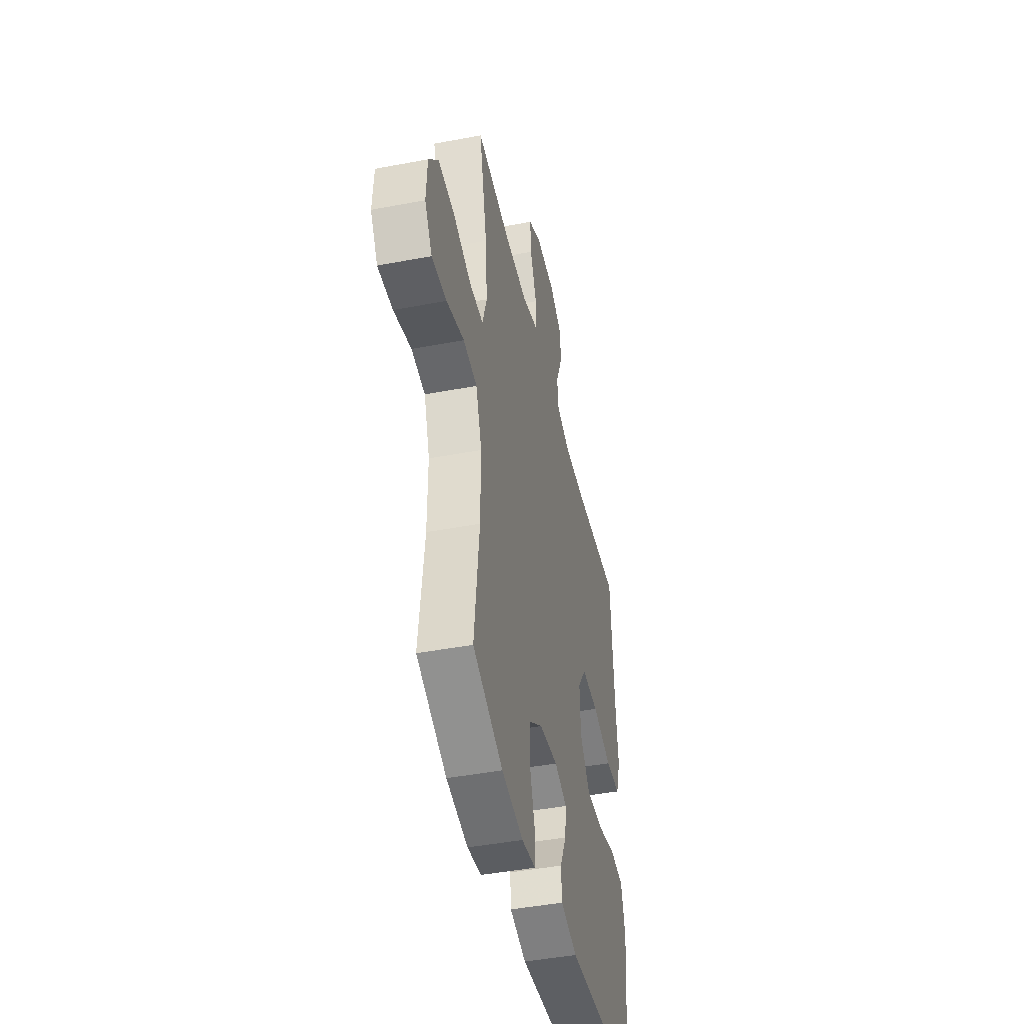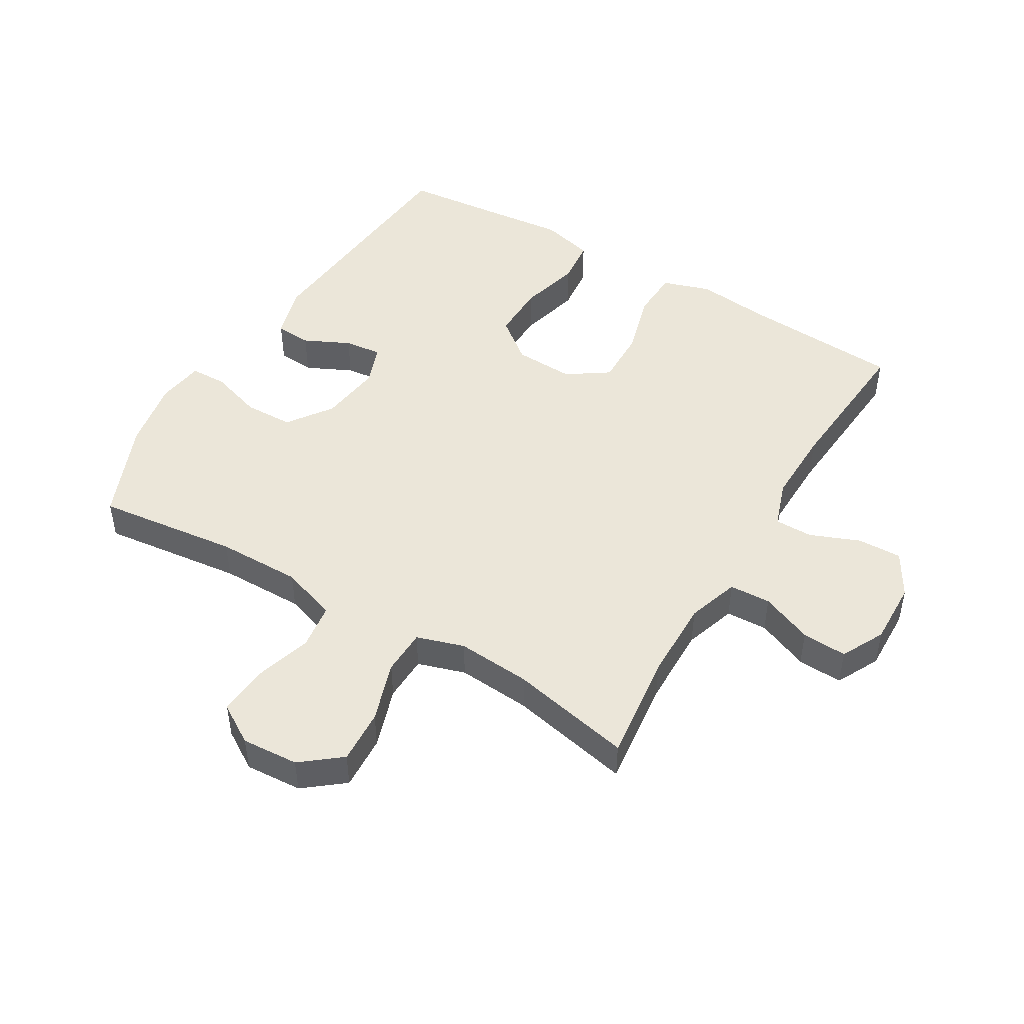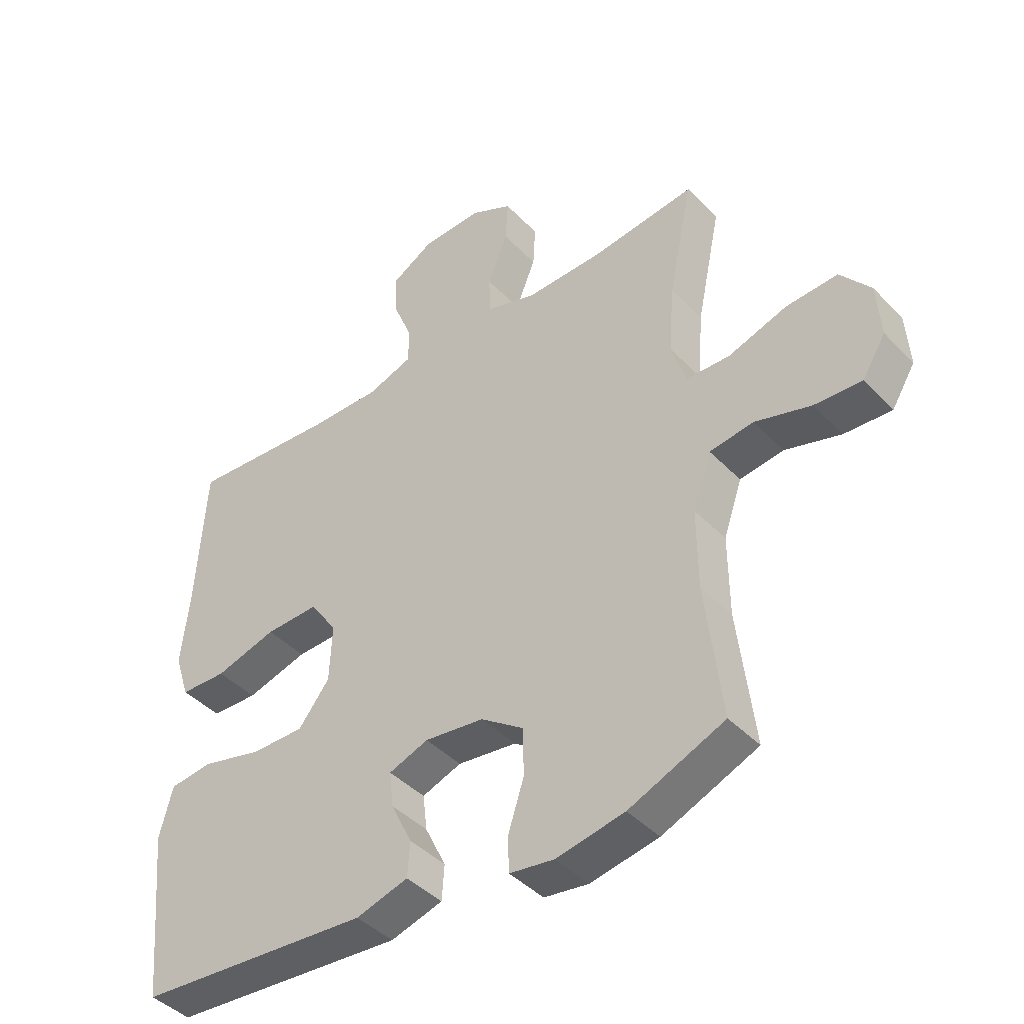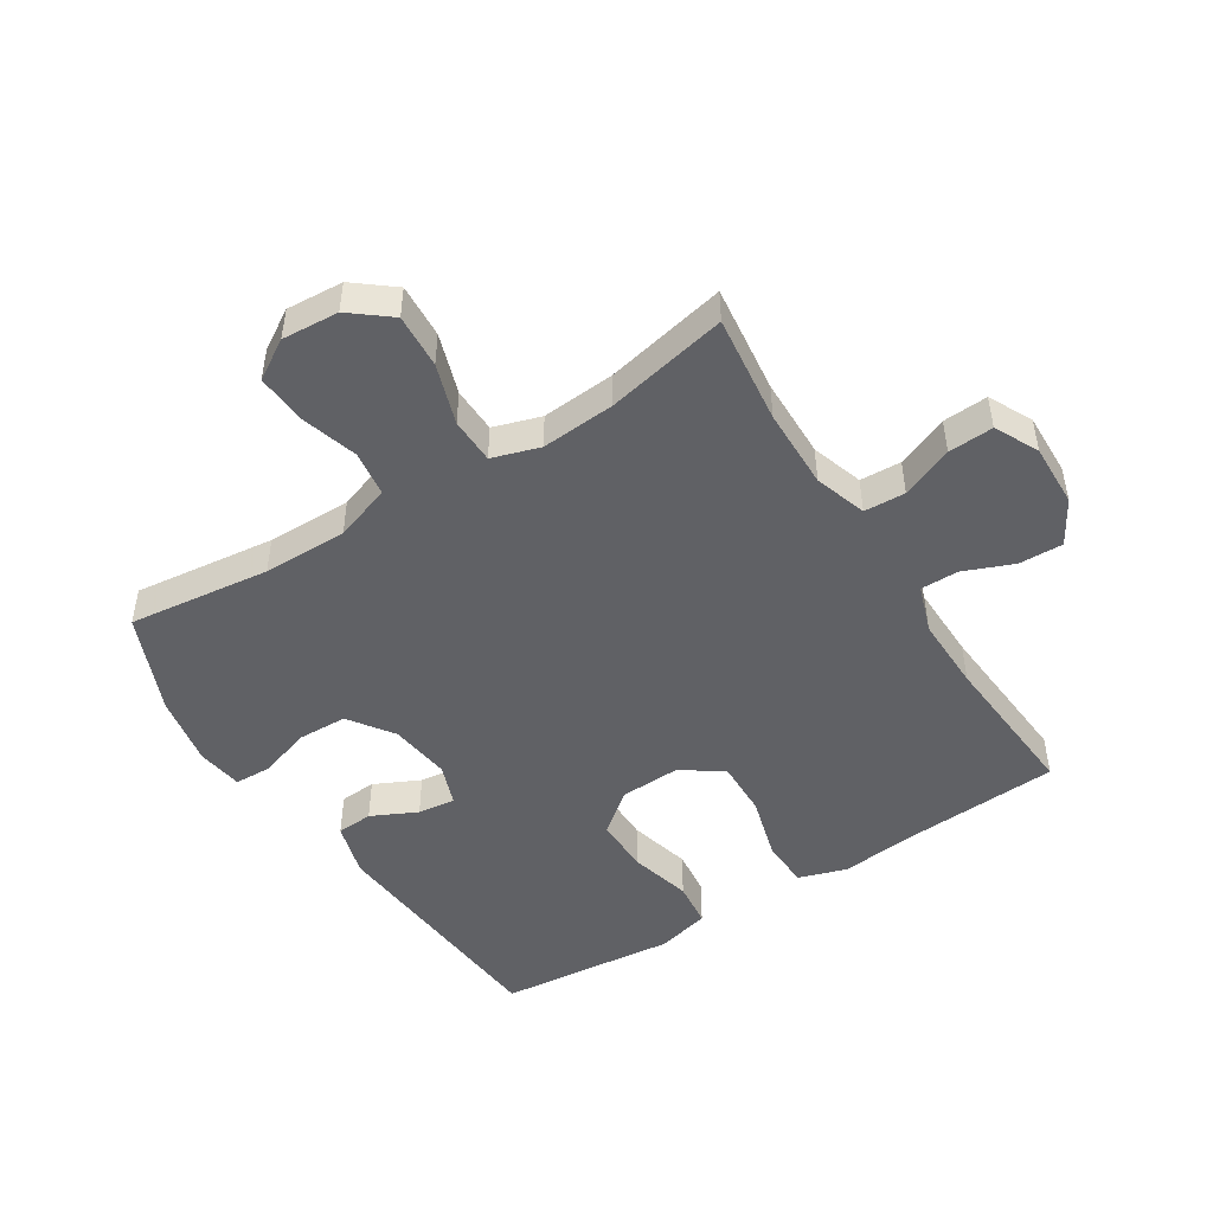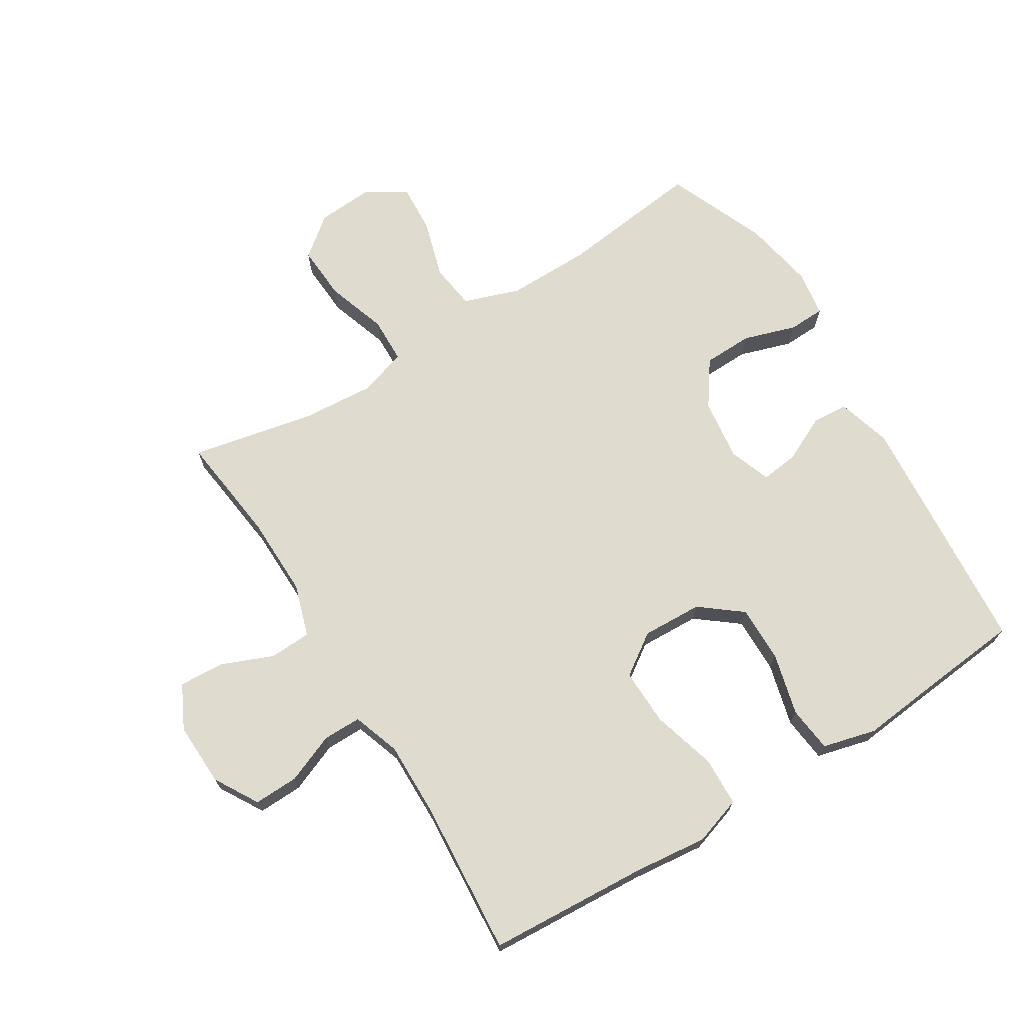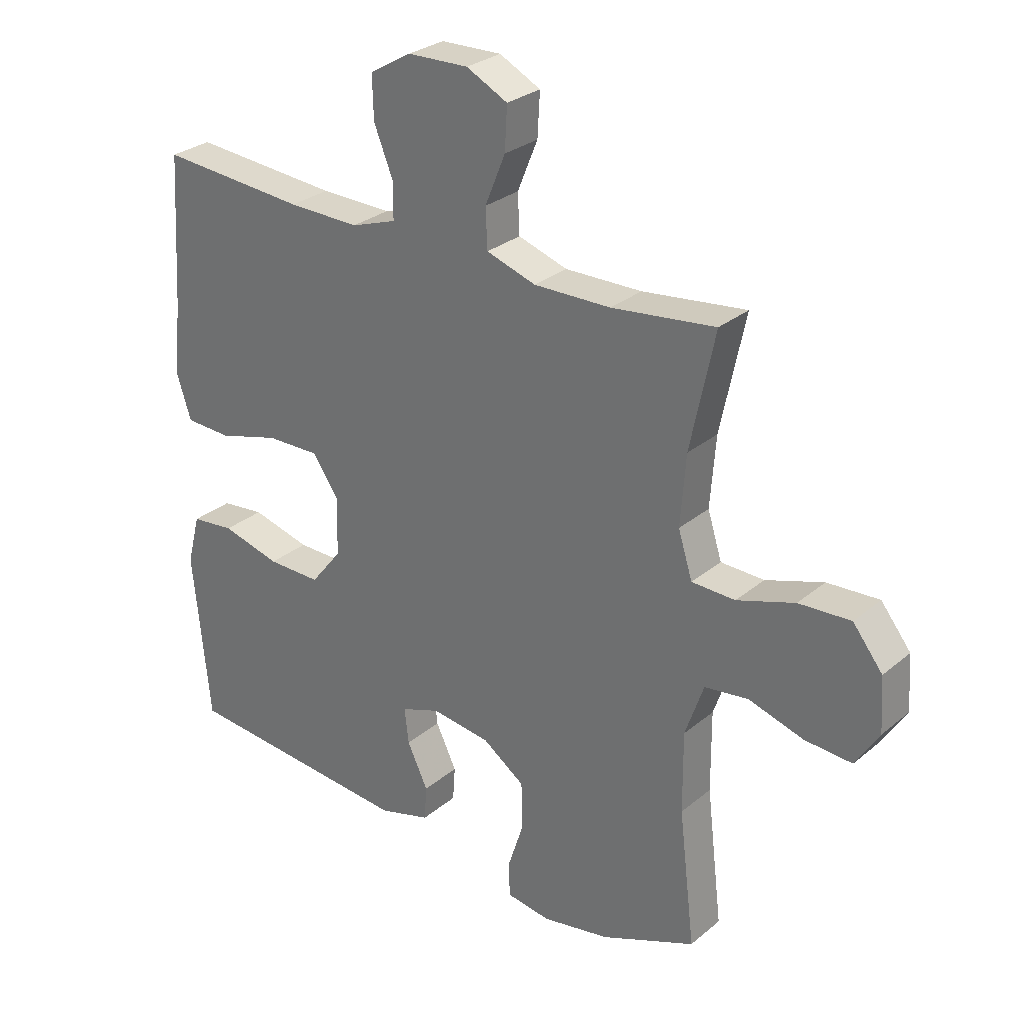
<metadata>
{"format":"obj","ext":"obj","renderer":"f3d","projection":"perspective","resolution":1024,"background":"white","views":[{"elev":-44.6,"azim":-77.5,"up":"+Z"},{"elev":47.6,"azim":-59.2,"up":"+Y"},{"elev":-42.7,"azim":-140.4,"up":"+Z"},{"elev":-48.3,"azim":-57.7,"up":"+Y"},{"elev":70.3,"azim":58.2,"up":"+Y"},{"elev":28.6,"azim":-140.9,"up":"+Z"}]}
</metadata>
<code>
v -0.5 0.07 -0.5
v -0.473 0.07 -0.273
v -0.472 0.07 -0.138
v -0.503 0.07 -0.048
v -0.576 0.07 -0.038
v -0.669 0.07 -0.066
v -0.748 0.07 -0.071
v -0.787 0.07 -0.008
v -0.781 0.07 0.083
v -0.731 0.07 0.146
v -0.644 0.07 0.141
v -0.547 0.07 0.109
v -0.474 0.07 0.111
v -0.45 0.07 0.187
v -0.459 0.07 0.305
v -0.5 0.07 0.5
v -0.326 0.07 0.479
v -0.197 0.07 0.477
v -0.114 0.07 0.504
v -0.111 0.07 0.57
v -0.145 0.07 0.653
v -0.149 0.07 0.725
v -0.08 0.07 0.76
v 0.022 0.07 0.757
v 0.092 0.07 0.716
v 0.09 0.07 0.645
v 0.058 0.07 0.566
v 0.058 0.07 0.505
v 0.134 0.07 0.479
v 0.254 0.07 0.481
v 0.5 0.07 0.5
v 0.516 0.07 0.246
v 0.529 0.07 0.128
v 0.504 0.07 0.051
v 0.426 0.07 0.048
v 0.323 0.07 0.077
v 0.233 0.07 0.079
v 0.188 0.07 0.013
v 0.192 0.07 -0.083
v 0.244 0.07 -0.149
v 0.334 0.07 -0.148
v 0.433 0.07 -0.122
v 0.506 0.07 -0.13
v 0.528 0.07 -0.215
v 0.515 0.07 -0.343
v 0.5 0.07 -0.5
v 0.109 0.07 -0.532
v 0.022 0.07 -0.507
v 0.018 0.07 -0.449
v 0.053 0.07 -0.376
v 0.06 0.07 -0.316
v -0.006 0.07 -0.292
v -0.105 0.07 -0.305
v -0.176 0.07 -0.355
v -0.178 0.07 -0.434
v -0.151 0.07 -0.518
v -0.153 0.07 -0.576
v -0.227 0.07 -0.587
v -0.341 0.07 -0.566
v -0.5 0 -0.5
v -0.473 0 -0.273
v -0.472 0 -0.138
v -0.503 0 -0.048
v -0.576 0 -0.038
v -0.669 0 -0.066
v -0.748 0 -0.071
v -0.787 0 -0.008
v -0.781 0 0.083
v -0.731 0 0.146
v -0.644 0 0.141
v -0.547 0 0.109
v -0.474 0 0.111
v -0.45 0 0.187
v -0.459 0 0.305
v -0.5 0 0.5
v -0.326 0 0.479
v -0.197 0 0.477
v -0.114 0 0.504
v -0.111 0 0.57
v -0.145 0 0.653
v -0.149 0 0.725
v -0.08 0 0.76
v 0.022 0 0.757
v 0.092 0 0.716
v 0.09 0 0.645
v 0.058 0 0.566
v 0.058 0 0.505
v 0.134 0 0.479
v 0.254 0 0.481
v 0.5 0 0.5
v 0.516 0 0.246
v 0.529 0 0.128
v 0.504 0 0.051
v 0.426 0 0.048
v 0.323 0 0.077
v 0.233 0 0.079
v 0.188 0 0.013
v 0.192 0 -0.083
v 0.244 0 -0.149
v 0.334 0 -0.148
v 0.433 0 -0.122
v 0.506 0 -0.13
v 0.528 0 -0.215
v 0.515 0 -0.343
v 0.5 0 -0.5
v 0.109 0 -0.532
v 0.022 0 -0.507
v 0.018 0 -0.449
v 0.053 0 -0.376
v 0.06 0 -0.316
v -0.006 0 -0.292
v -0.105 0 -0.305
v -0.176 0 -0.355
v -0.178 0 -0.434
v -0.151 0 -0.518
v -0.153 0 -0.576
v -0.227 0 -0.587
v -0.341 0 -0.566
f 58 59 1 2
f 55 56 57 58
f 54 55 58 2
f 53 54 2 3
f 52 53 3 4
f 51 52 4
f 47 48 49 50
f 45 46 47 50
f 45 50 51
f 44 45 51 4
f 41 42 43 44
f 40 41 44
f 33 34 35 36
f 32 33 36 37
f 30 31 32 37
f 29 30 37 38
f 24 25 26 27
f 24 27 28
f 23 24 28
f 20 21 22 23
f 19 20 23 28
f 18 19 28 29
f 15 16 17
f 14 15 17 18
f 13 14 18 29
f 9 10 11 12
f 9 12 13
f 8 9 13
f 5 6 7 8
f 4 5 8 13
f 40 44 4
f 39 40 4 13
f 13 29 38 39
f 61 60 118 117
f 117 116 115 114
f 61 117 114 113
f 62 61 113 112
f 63 62 112 111
f 63 111 110
f 109 108 107 106
f 109 106 105 104
f 110 109 104
f 63 110 104 103
f 103 102 101 100
f 103 100 99
f 95 94 93 92
f 96 95 92 91
f 96 91 90 89
f 97 96 89 88
f 86 85 84 83
f 87 86 83
f 87 83 82
f 82 81 80 79
f 87 82 79 78
f 88 87 78 77
f 76 75 74
f 77 76 74 73
f 88 77 73 72
f 71 70 69 68
f 72 71 68
f 72 68 67
f 67 66 65 64
f 72 67 64 63
f 63 103 99
f 72 63 99 98
f 98 97 88 72
f 1 60 61 2
f 2 61 62 3
f 3 62 63 4
f 4 63 64 5
f 5 64 65 6
f 6 65 66 7
f 7 66 67 8
f 8 67 68 9
f 9 68 69 10
f 10 69 70 11
f 11 70 71 12
f 12 71 72 13
f 13 72 73 14
f 14 73 74 15
f 15 74 75 16
f 16 75 76 17
f 17 76 77 18
f 18 77 78 19
f 19 78 79 20
f 20 79 80 21
f 21 80 81 22
f 22 81 82 23
f 23 82 83 24
f 24 83 84 25
f 25 84 85 26
f 26 85 86 27
f 27 86 87 28
f 28 87 88 29
f 29 88 89 30
f 30 89 90 31
f 31 90 91 32
f 32 91 92 33
f 33 92 93 34
f 34 93 94 35
f 35 94 95 36
f 36 95 96 37
f 37 96 97 38
f 38 97 98 39
f 39 98 99 40
f 40 99 100 41
f 41 100 101 42
f 42 101 102 43
f 43 102 103 44
f 44 103 104 45
f 45 104 105 46
f 46 105 106 47
f 47 106 107 48
f 48 107 108 49
f 49 108 109 50
f 50 109 110 51
f 51 110 111 52
f 52 111 112 53
f 53 112 113 54
f 54 113 114 55
f 55 114 115 56
f 56 115 116 57
f 57 116 117 58
f 58 117 118 59
f 59 118 60 1

</code>
